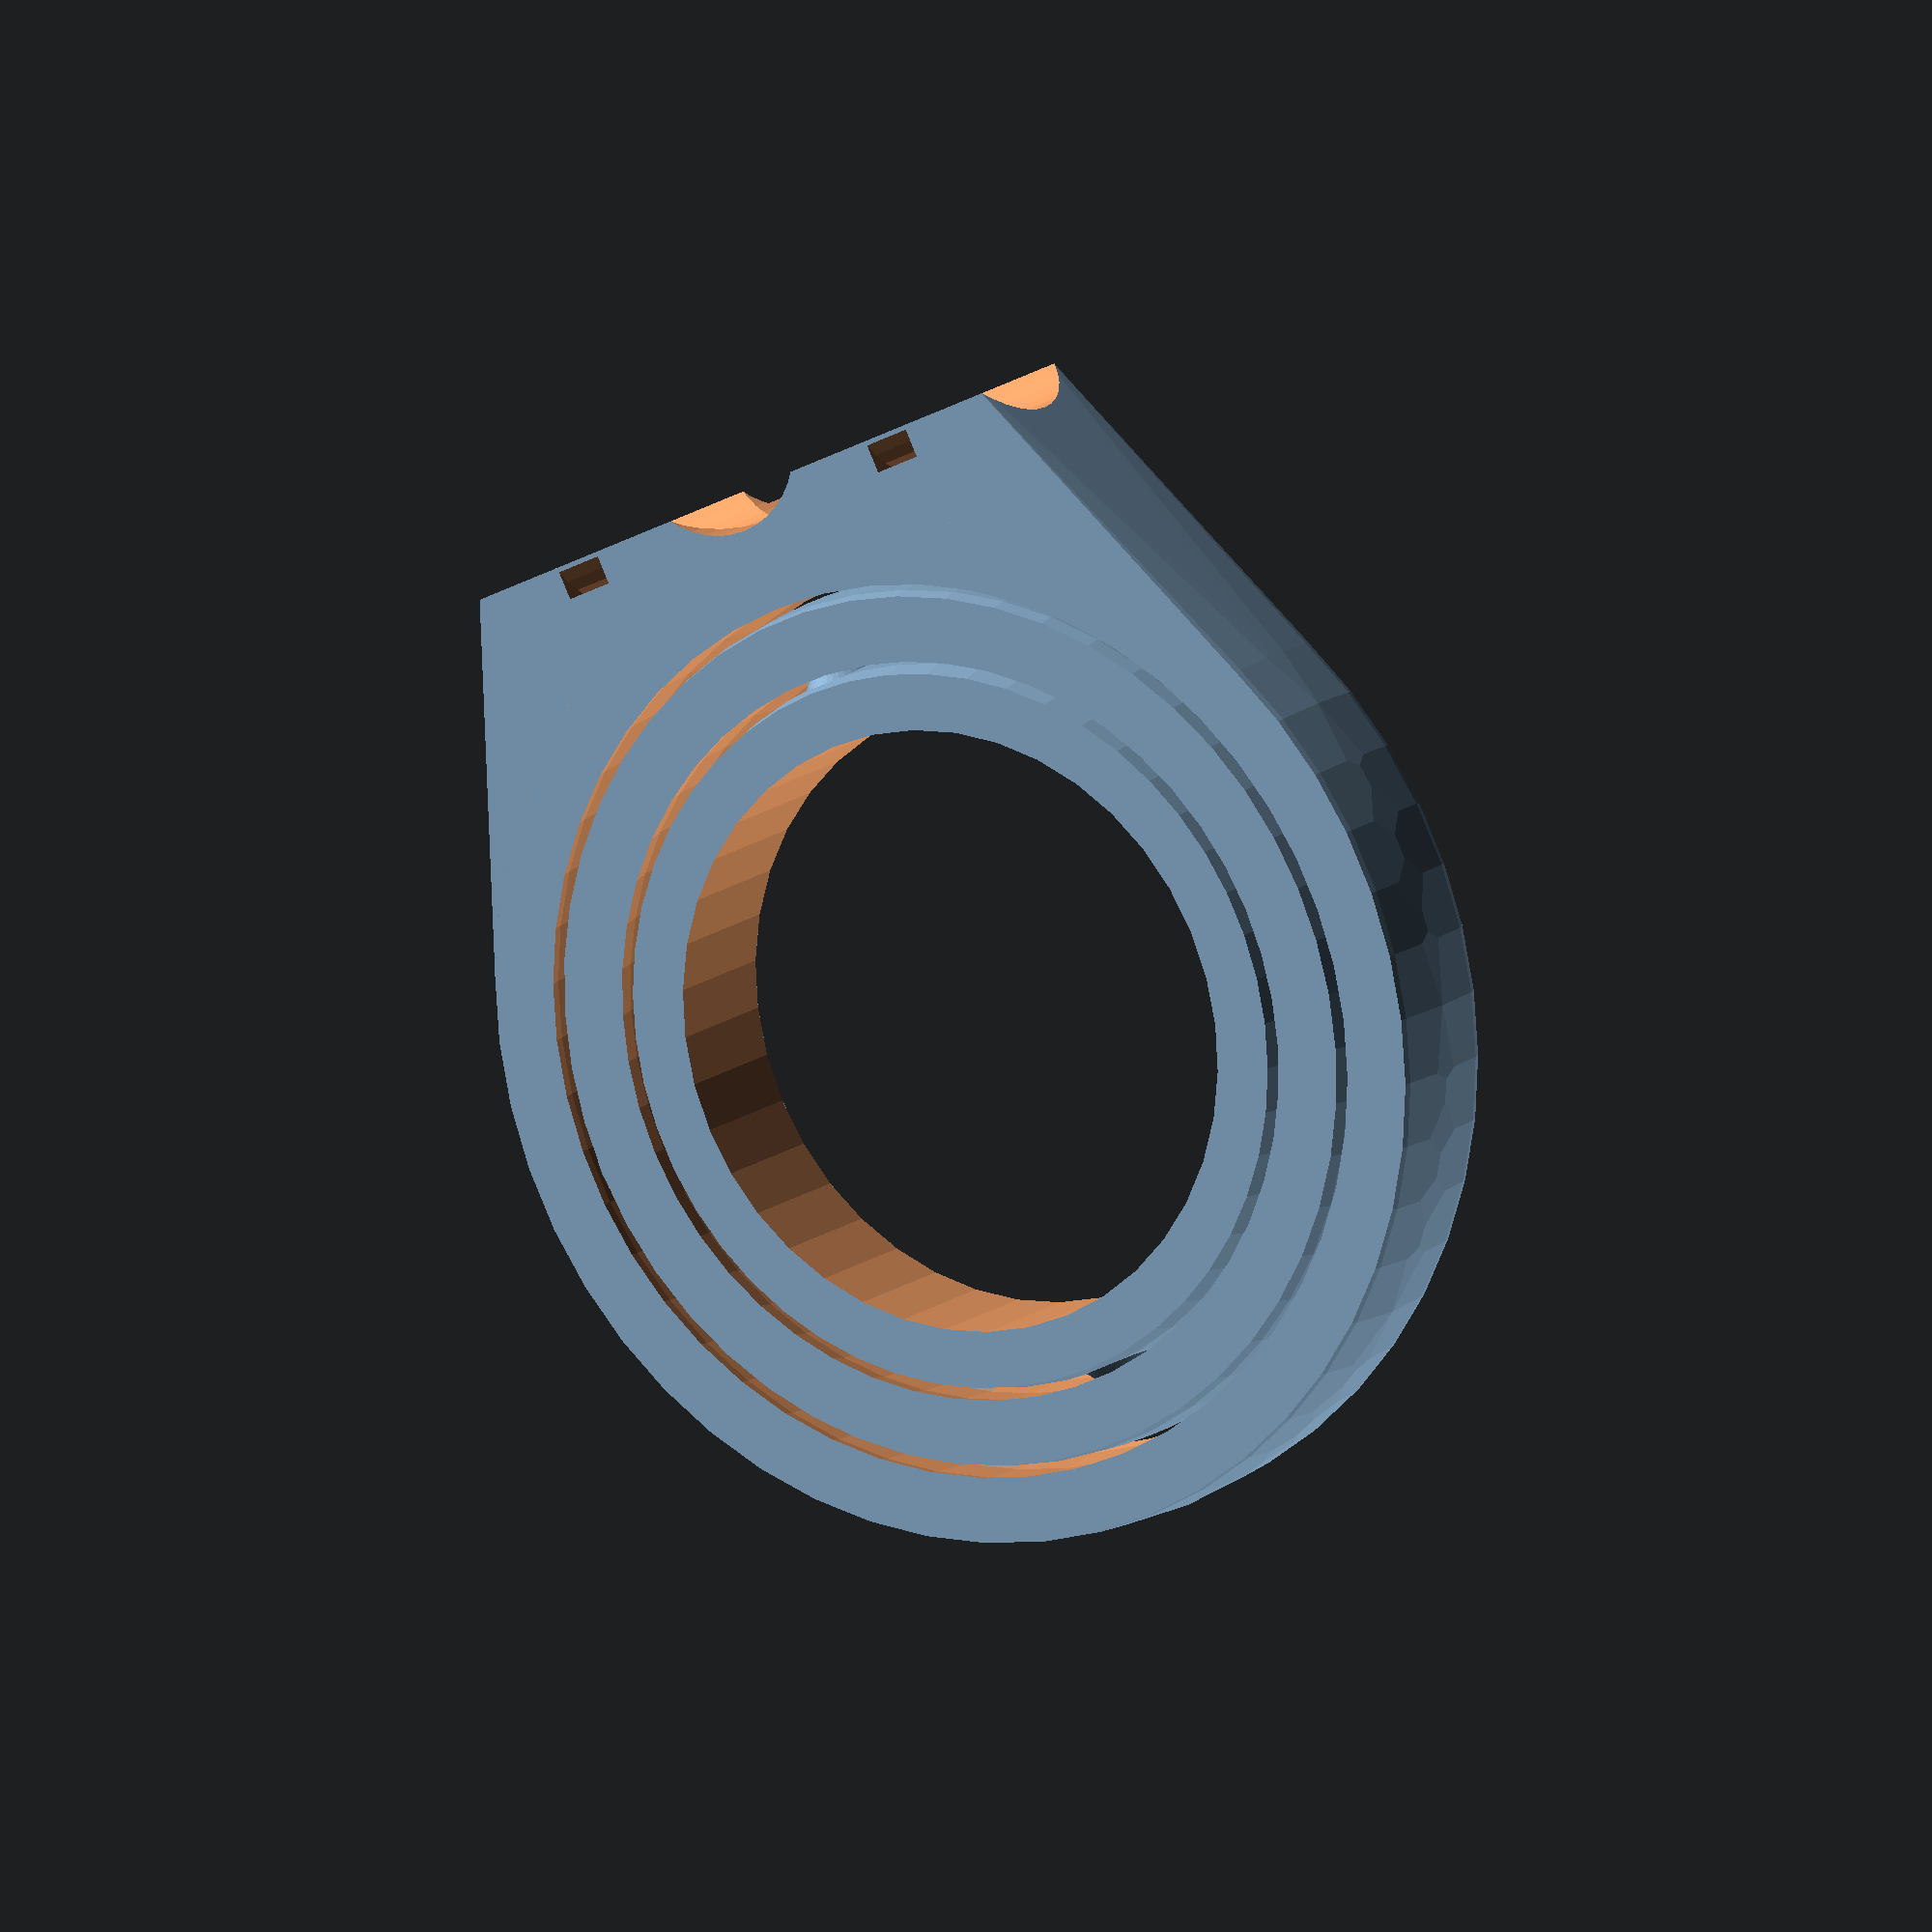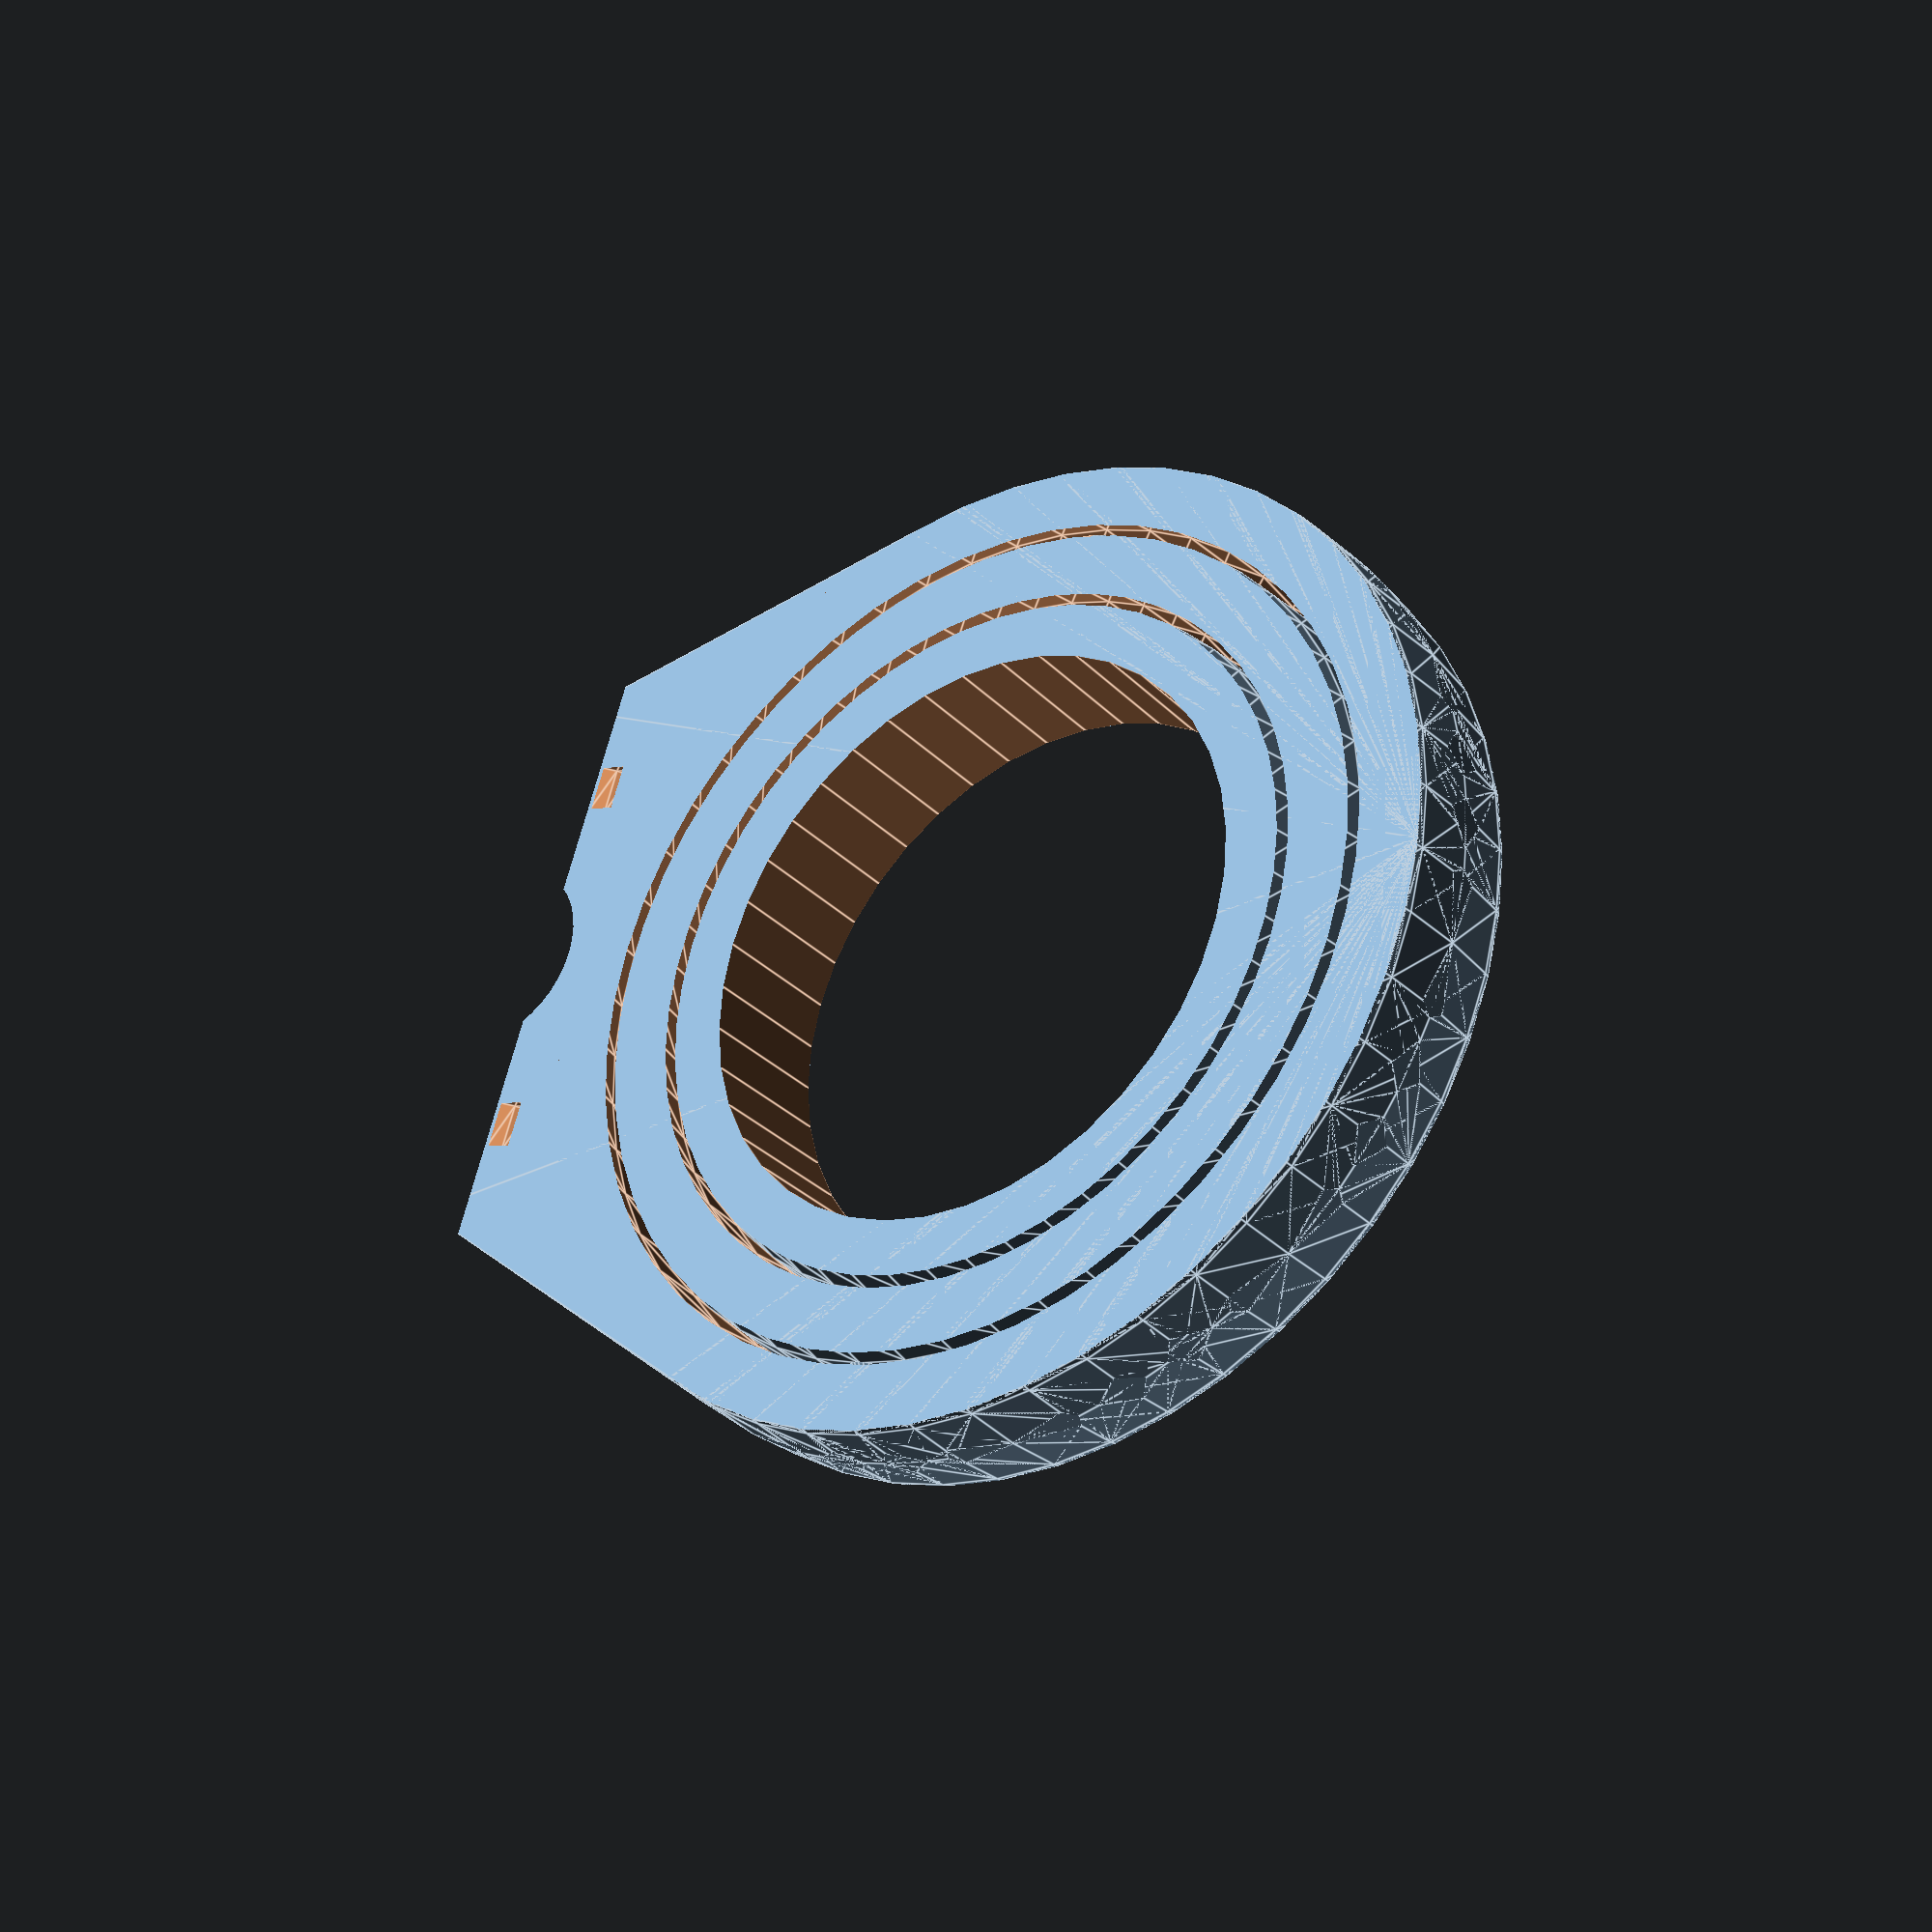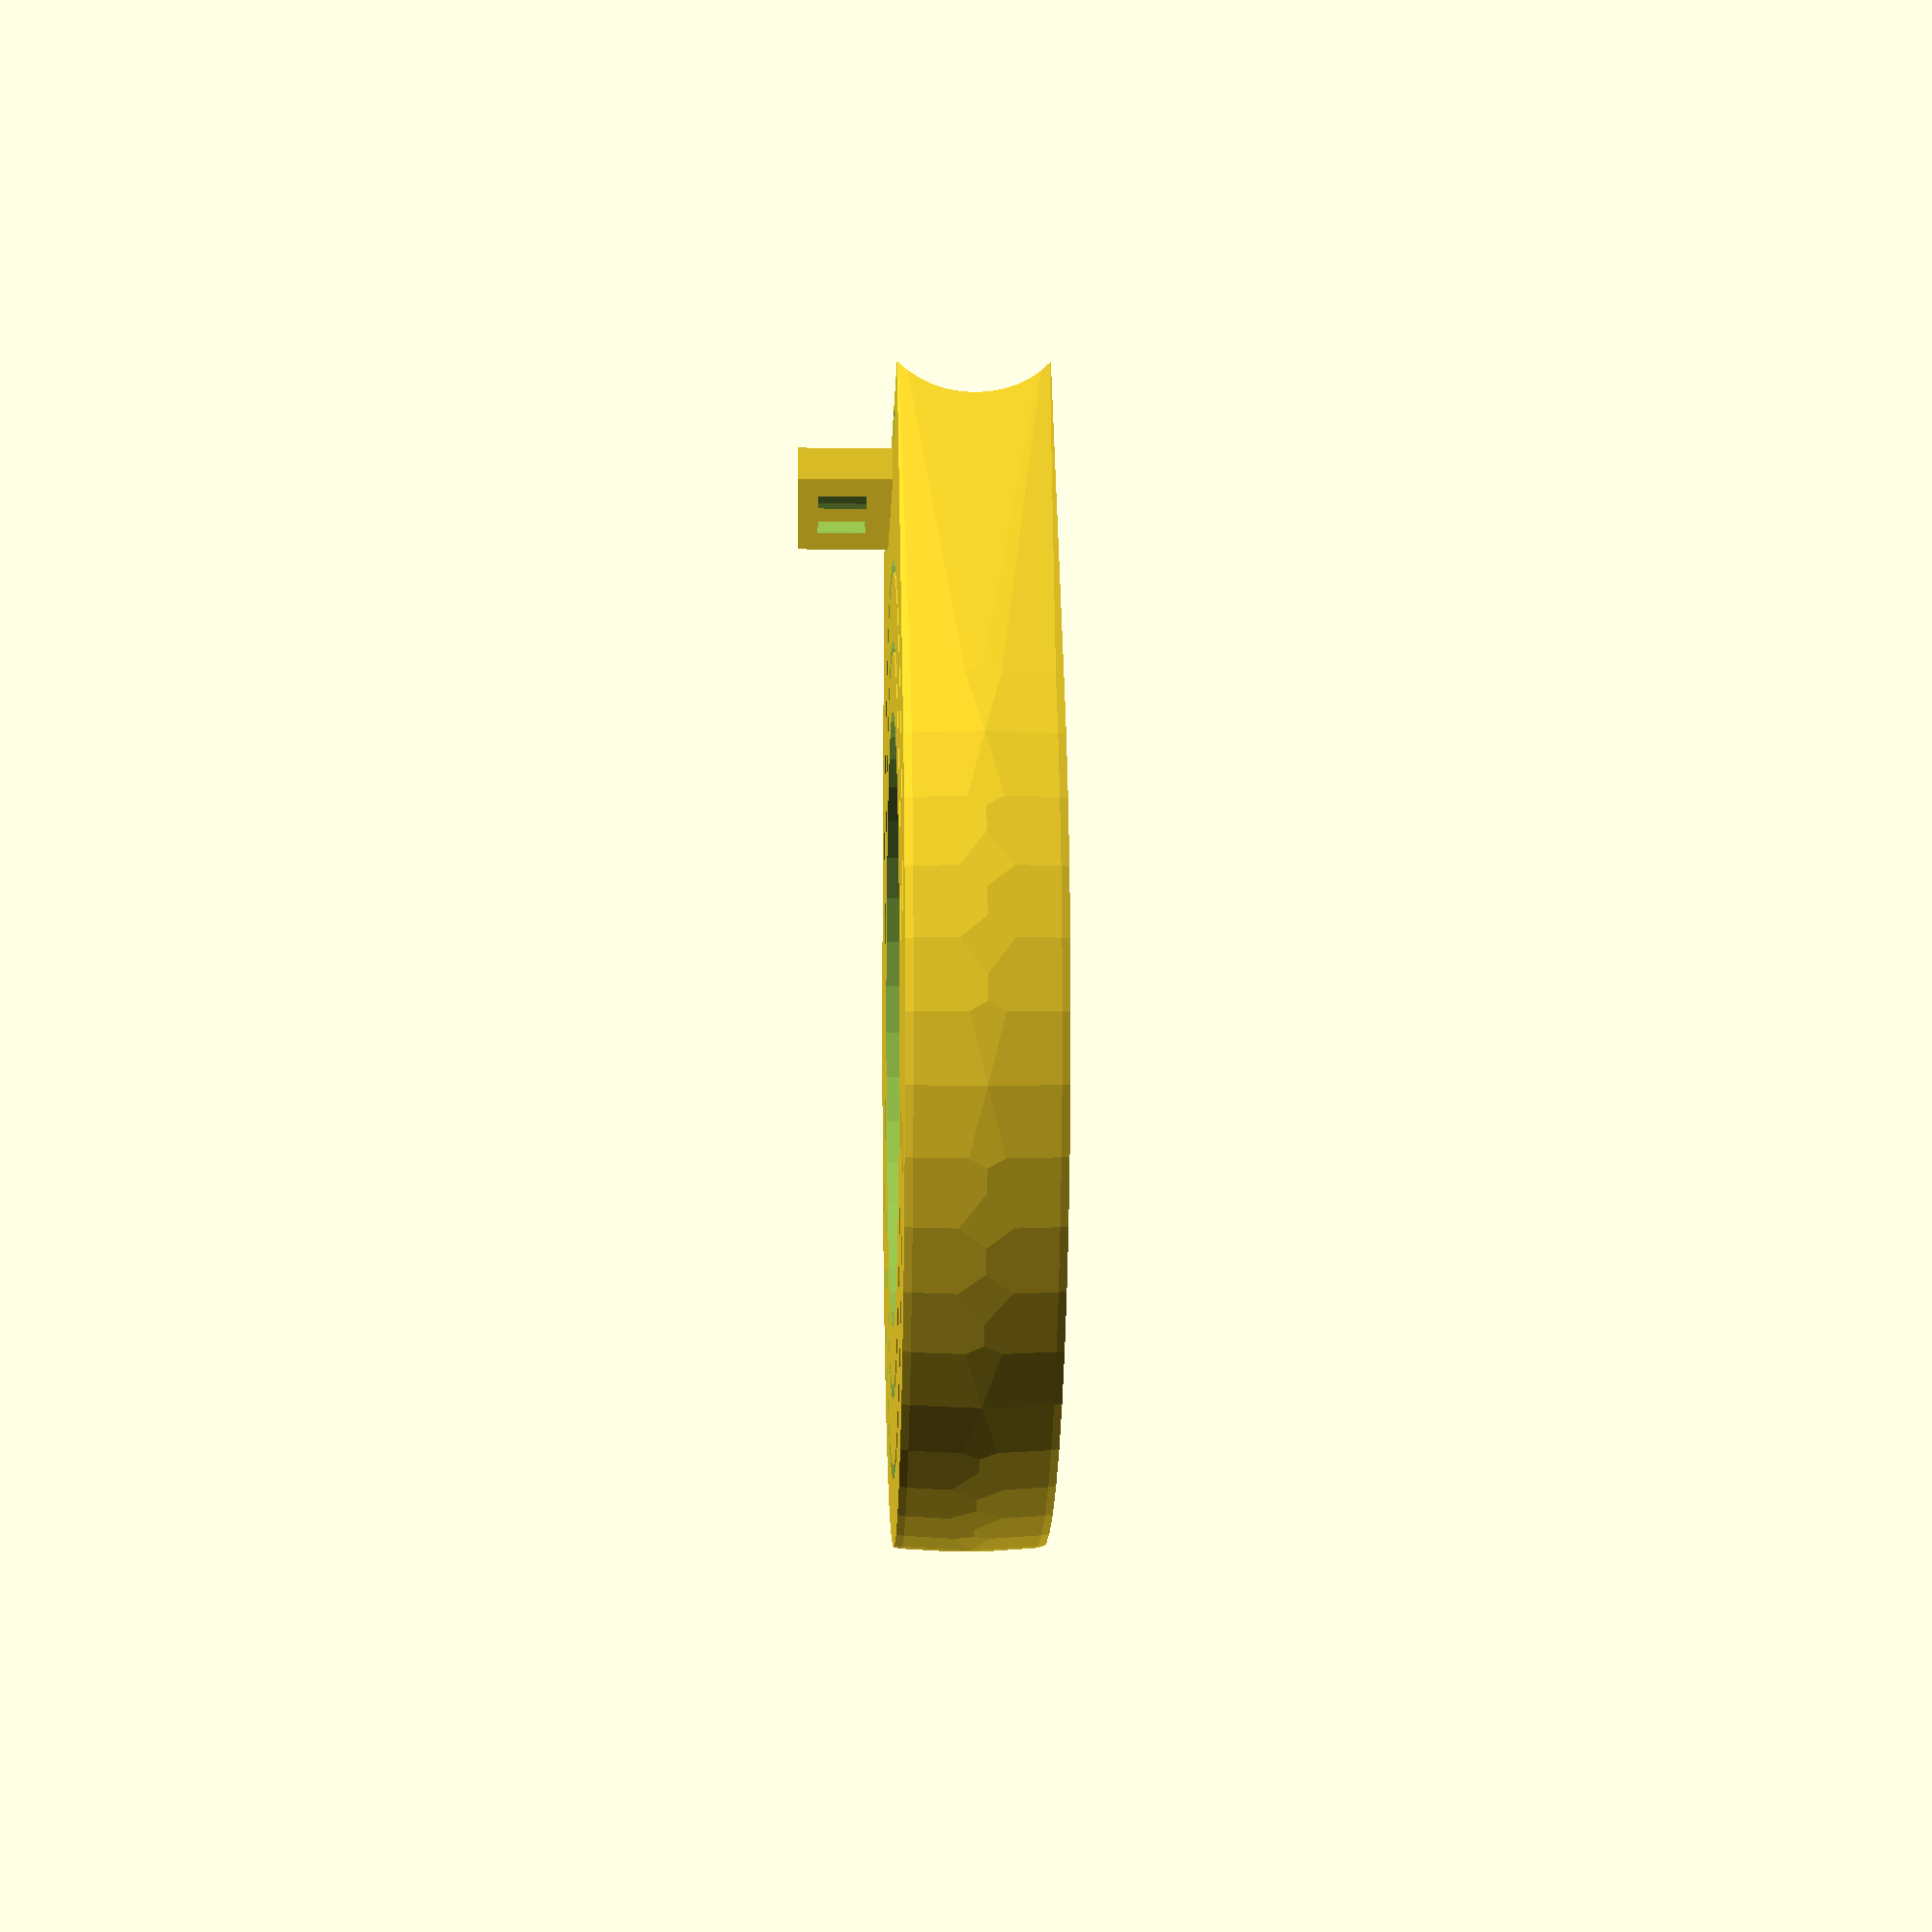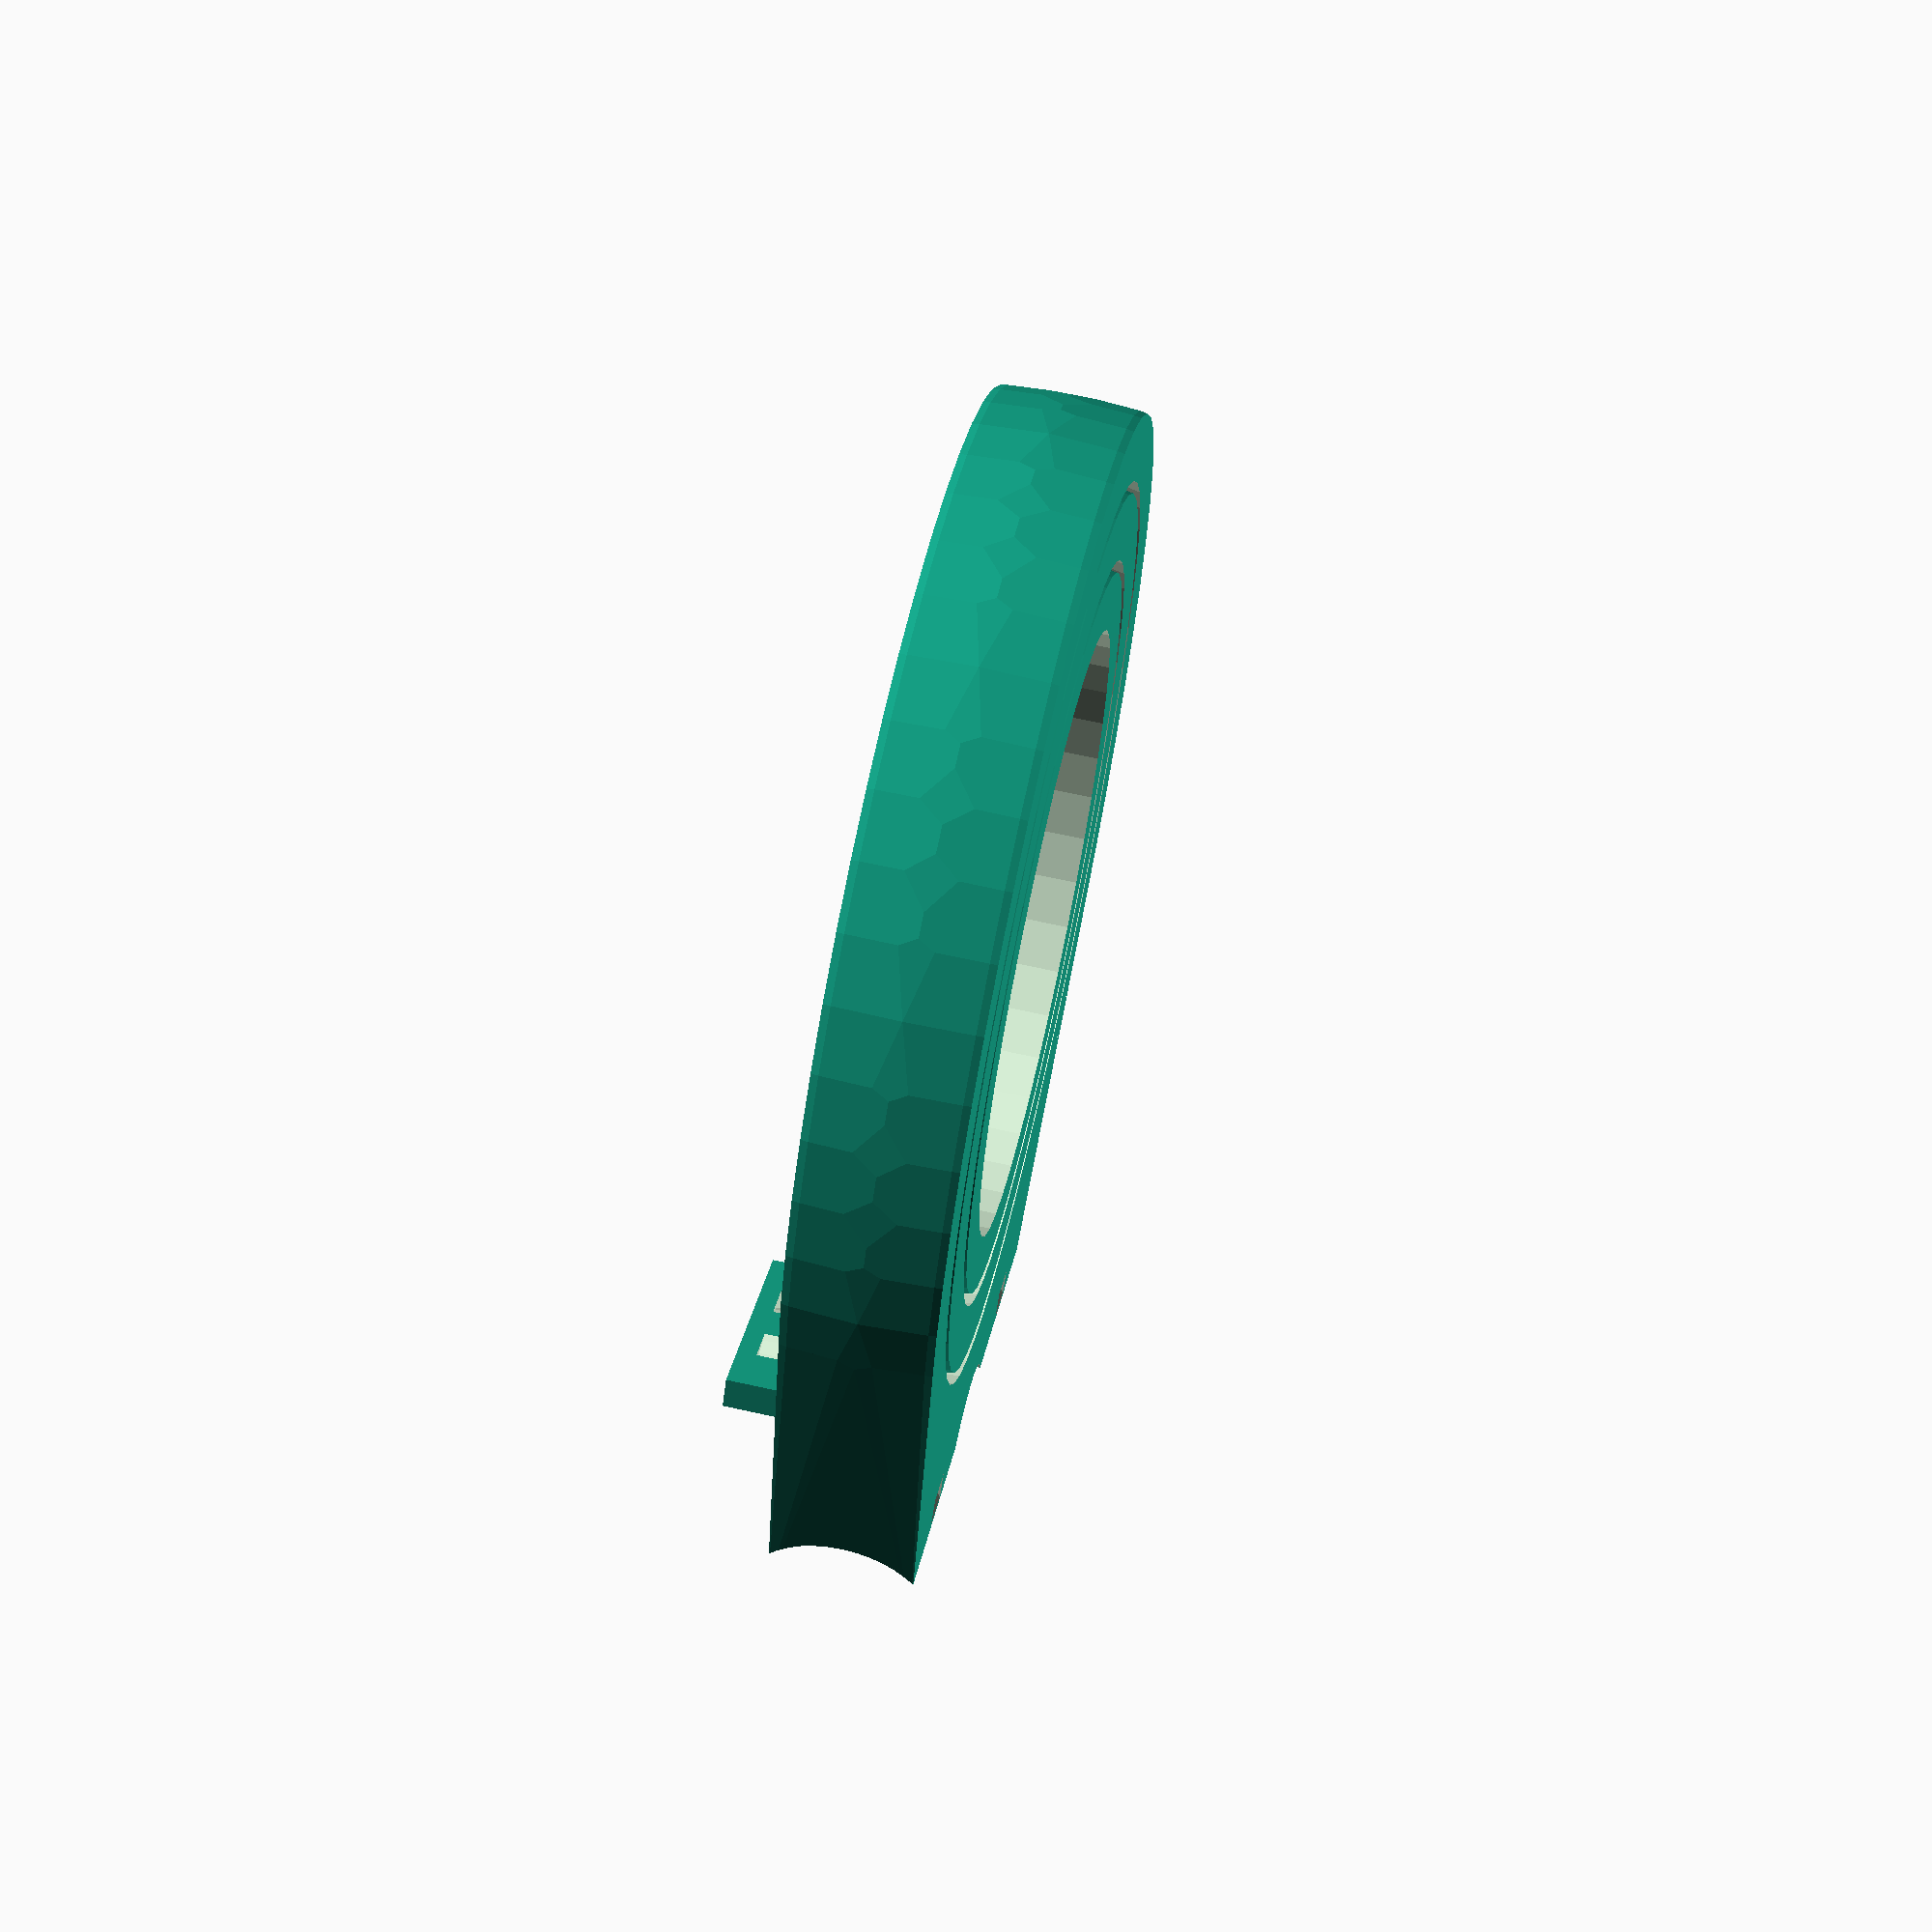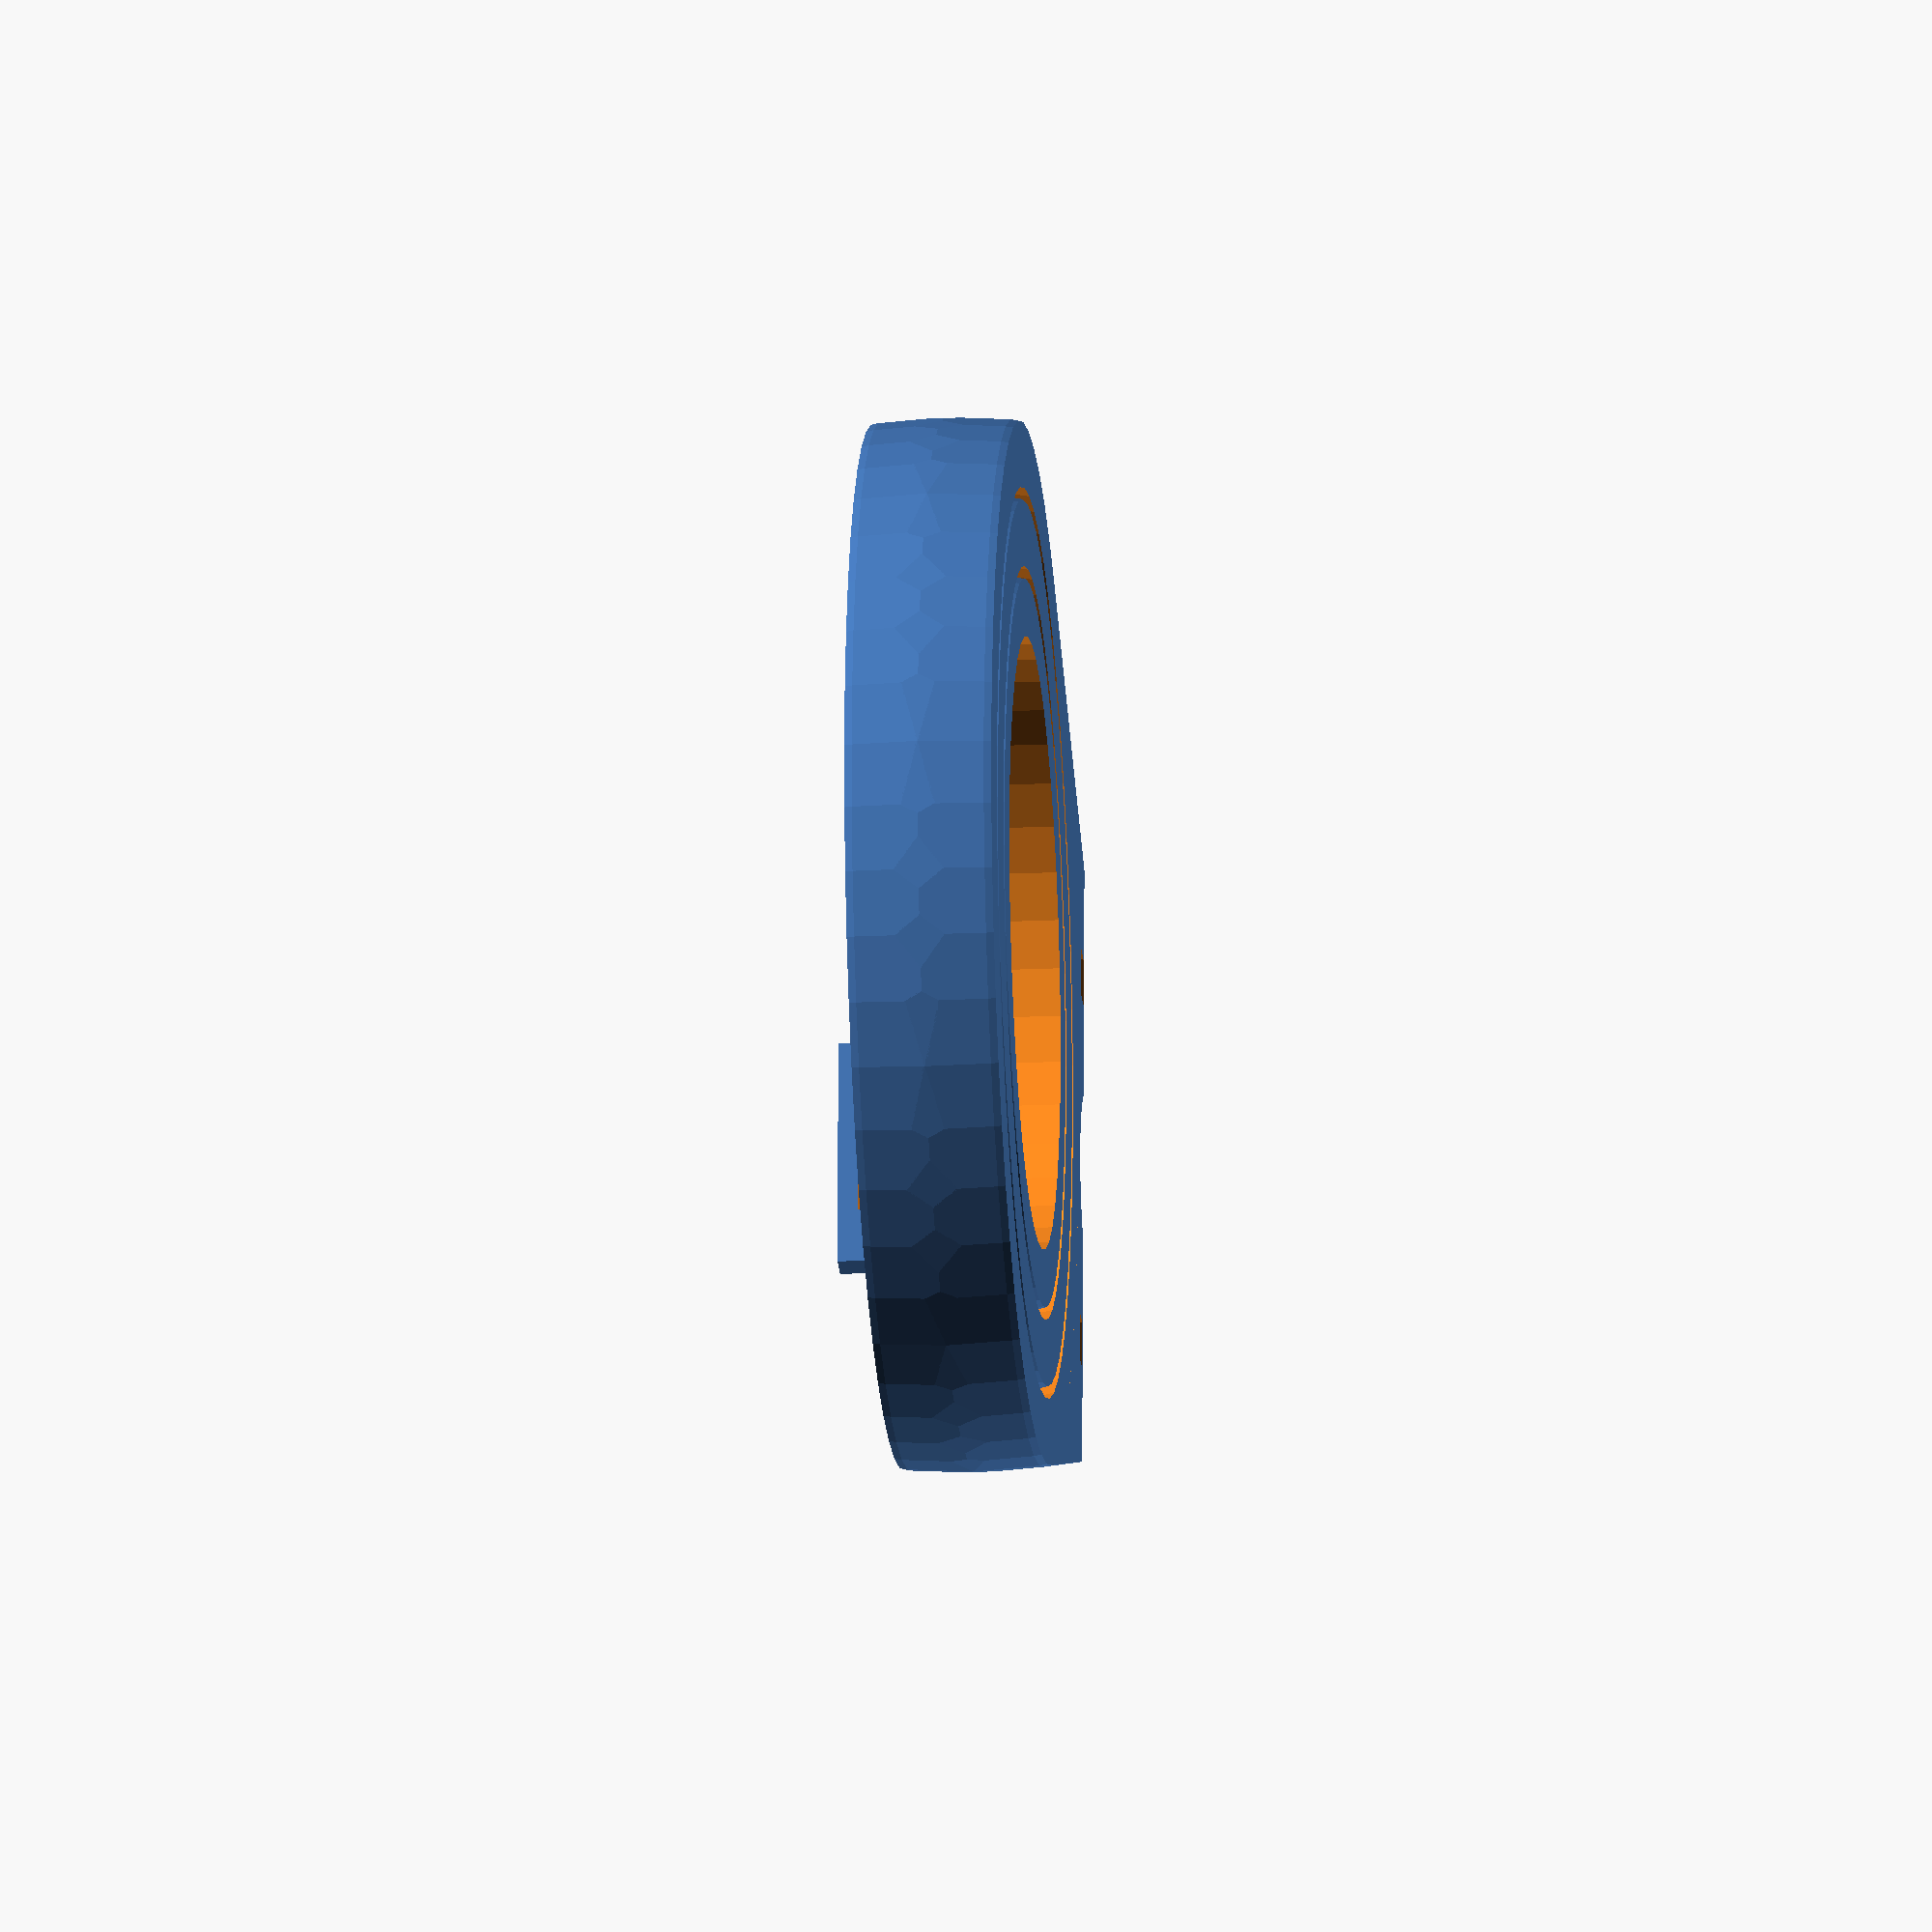
<openscad>
// Bicycle Coffee Holder
// By Brian Khuu 2023
// Inspired by https://www.thingiverse.com/thing:100362/remixes
$fn=40;

/* [3D Printer] */
ring_tolerance=0.5;
spike_tolerance=0.5;

/* [Bike Spec] */
handlebar_handle_dia=22.5;
handlebar_shaft_dia=24;

/* [Coffee Cup] */
coffeecup_ring_diameter = 75; 
ring_thickness = 8;
ring_height = handlebar_handle_dia*0.8;
ring_gap=1;

/* Gyro Spec */
module spikeHole(r=20, h=5, spike_length=5, tol=0, tol_tip=0) 
{
    translate([0,r-0.5,0]) rotate([0,90,90]) cylinder(r1=h/2+tol,r2=0,h=spike_length+tol_tip);
    translate([0,-r+0.5,0]) rotate([0,-90,90]) cylinder(r1=h/2+tol,r2=0,h=spike_length+tol_tip);
}

module gyro_ring(r=20, h=5, thickness=1, gyro_spacing=0, spike_length=5, spike_hinge_tolerance=0.2, pins=true, is_inner=false)
{
    difference() 
    {
        union()
        {
            intersection() 
            {
                difference() 
                {
                    sphere(r=r+thickness,$fn=50);
                    if (is_inner)
                    {
                        // No more ring. Keep flat for cup holder etc...
                        cylinder(r=r,h=h+0.5,center=true);
                    }
                    else
                    {
                        // Spherical cut so inner ring can spin inside it
                        sphere(r=r,$fn=50);
                    }
                }
                // Height of each ring
                cylinder(r=r+thickness,h=h,center=true);
            }
            if (pins) 
            {
                rotate([0,0,90])
                    scale([0.6,1,1])
                        spikeHole(
                            r=r+thickness, 
                            h=h*0.8, 
                            spike_length=spike_length);
            }
        }
        if (!is_inner) 
        {
            spikeHole(
                r=r+thickness-gyro_spacing, 
                h=h*0.8, 
                spike_length=spike_length, 
                tol=spike_hinge_tolerance, 
                tol_tip=0.2);
        }
    }
}

module gyro_model(cup_dia, gyro_gap, gyro_height, gyro_hinge_tolerance)
{
    // Length of spike
    spike_length=ring_thickness-0.5;
    
    // spacing between rings
    gyro_spacing=ring_thickness+gyro_gap;
    
    // Size of inner ring that will hold the cup
    inner_ring_radius=cup_dia/2;
    
    // Cut bit extra for easier print tolerance
    tol_scaled=1.4;
    
    for (i=[0:1:2])
    {
        rotate([0,0,90*i]) 
            gyro_ring(
                r=inner_ring_radius+gyro_spacing*i,
                h=gyro_height,
                thickness=ring_thickness,
                gyro_spacing=gyro_spacing,
                spike_length=spike_length,
                spike_hinge_tolerance=gyro_hinge_tolerance,
                pins=(i<2)?true:false,
                is_inner=(i == 0)?true:false
                );
    }    
}

module gyro_mount(cup_dia, gyro_gap, gyro_height, gyro_hinge_tolerance)
{
    // Length of spike
    spike_length=ring_thickness-0.5;
    
    // spacing between rings
    gyro_spacing=ring_thickness+gyro_gap;
    
    // Size of inner ring that will hold the cup
    inner_ring_radius=cup_dia/2;
    
    // Cut bit extra for easier print tolerance
    tol_scaled=1.4;
    
    gyro_ring_outer_dia=coffeecup_ring_diameter/2+(ring_gap+ring_thickness+ring_tolerance)*(3);

    difference()
    {
        union()
        {
            hull()
            {
                rotate([0,0,180]) 
                    gyro_ring(
                        r=inner_ring_radius+gyro_spacing*2,
                        h=gyro_height,
                        thickness=ring_thickness,
                        gyro_spacing=gyro_spacing,
                        spike_length=spike_length,
                        spike_hinge_tolerance=gyro_hinge_tolerance,
                        pins=false,
                        is_inner=false
                        );

                translate([gyro_ring_outer_dia+handlebar_handle_dia/2,0,0])
                    rotate([90,0,0])
                        cube([1,gyro_height,handlebar_shaft_dia*3],center=true);
                        
            }
            
            // Flange to prevent tipping over the shaft
            hull()
            {
                translate([gyro_ring_outer_dia,0,0])
                    cube([handlebar_shaft_dia/6,handlebar_shaft_dia*1.2,1],center=true);
                translate([gyro_ring_outer_dia,0,20])
                    cube([handlebar_shaft_dia/6,handlebar_shaft_dia*1.2,1],center=true);
            }
        }

        hull()
        {
            rotate([0,0,180]) 
                gyro_ring(
                    r=inner_ring_radius+gyro_spacing*2,
                    h=gyro_height+10,
                    thickness=ring_thickness,
                    gyro_spacing=gyro_spacing,
                    spike_length=spike_length,
                    spike_hinge_tolerance=gyro_hinge_tolerance,
                    pins=false,
                    is_inner=false
                    );
        }

        // Bicycle Handlebars and Shaft
        translate([gyro_ring_outer_dia+handlebar_handle_dia/2,0,0])
            rotate([90,0,0])
                cylinder(d=handlebar_handle_dia,h=100,center=true);
        translate([gyro_ring_outer_dia+handlebar_shaft_dia/2,0,0])
            rotate([180,0,0])
                cylinder(d=handlebar_shaft_dia,h=100,center=true);

        // ZipTies
        if (1)
        {
            // Rotated zip tie
            translate([gyro_ring_outer_dia+(handlebar_shaft_dia)/2,handlebar_shaft_dia,0])
                rotate([90,0,0])
                scale([1.2,1,1])
                rotate_extrude(convexity = 10)
                translate([(handlebar_handle_dia+2)/2, 0, 0])
                square([2,6],center=true);
            translate([gyro_ring_outer_dia+(handlebar_shaft_dia)/2,-handlebar_shaft_dia,0])
                rotate([90,0,0])
                scale([1.2,1,1])
                rotate_extrude(convexity = 10)
                translate([(handlebar_handle_dia+2)/2, 0, 0])
                square([2,6],center=true);

            translate([gyro_ring_outer_dia+(handlebar_shaft_dia)/2,0,15])
                rotate([0,0,90])
                scale([1,1.2,1])
                rotate_extrude(convexity = 10)
                translate([(handlebar_shaft_dia+2)/2, 0, 0])
                square([2,6],center=true);
        }
        else
        {
            // Straight Down Ziptie
            translate([gyro_ring_outer_dia-2,handlebar_shaft_dia,0])
                cube([2,6,gyro_height*2],center=true);
            translate([gyro_ring_outer_dia-2,-handlebar_shaft_dia,0])
                cube([2,6,gyro_height*2],center=true);
        }
    }
}

/*********************************************************************************/

// Gyro Cup Model
union()
{
    gyro_model(
        cup_dia=coffeecup_ring_diameter, 
        gyro_gap=ring_gap+ring_tolerance,
        gyro_height=ring_height, 
        gyro_hinge_tolerance=spike_tolerance);
    
    gyro_mount(
        cup_dia=coffeecup_ring_diameter, 
        gyro_gap=ring_gap+ring_tolerance,
        gyro_height=ring_height, 
        gyro_hinge_tolerance=spike_tolerance);
    
}
 
//%translate([0,0,ring_height]) cylinder(r=coffeecup_ring_diameter/2,h=10);
</openscad>
<views>
elev=166.6 azim=115.9 roll=330.5 proj=o view=solid
elev=31.8 azim=342.3 roll=216.0 proj=p view=edges
elev=180.6 azim=78.4 roll=92.1 proj=p view=solid
elev=112.6 azim=231.8 roll=77.5 proj=p view=solid
elev=20.4 azim=177.6 roll=94.8 proj=o view=wireframe
</views>
